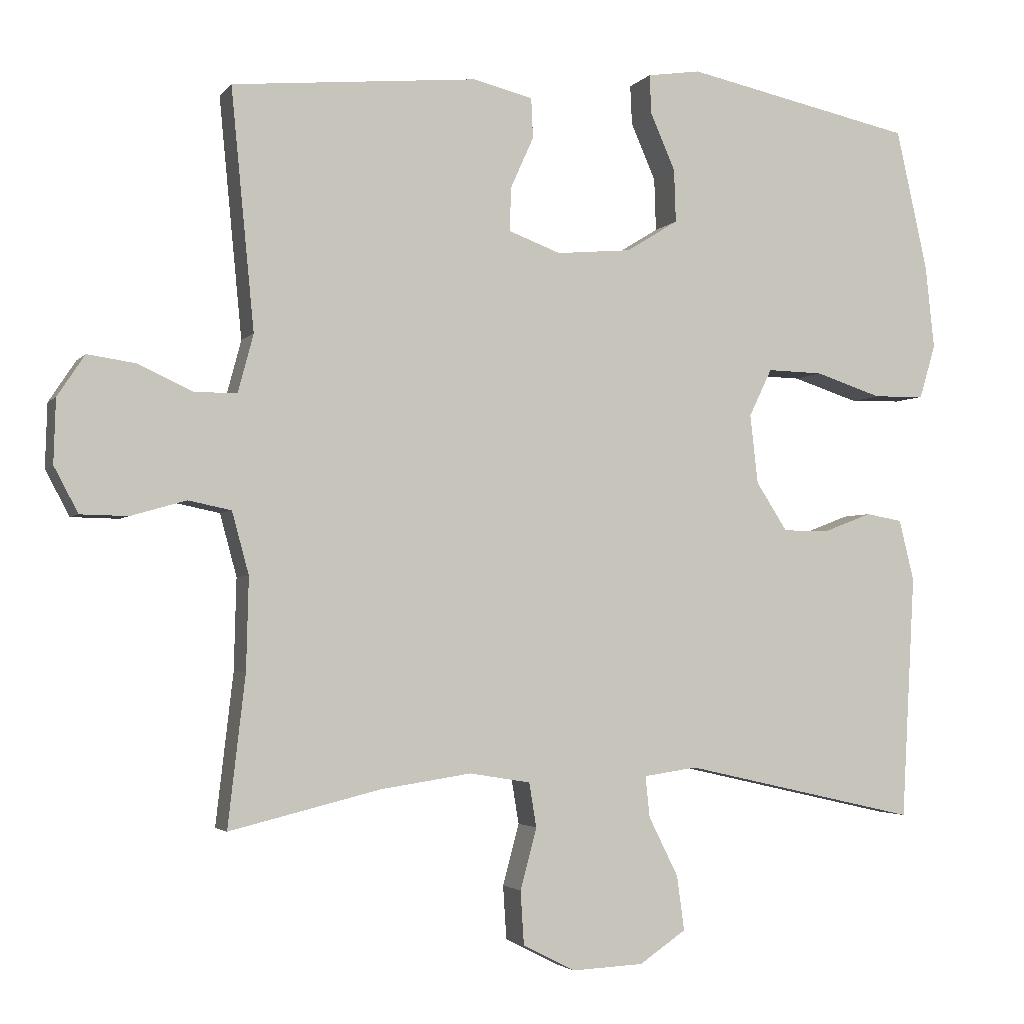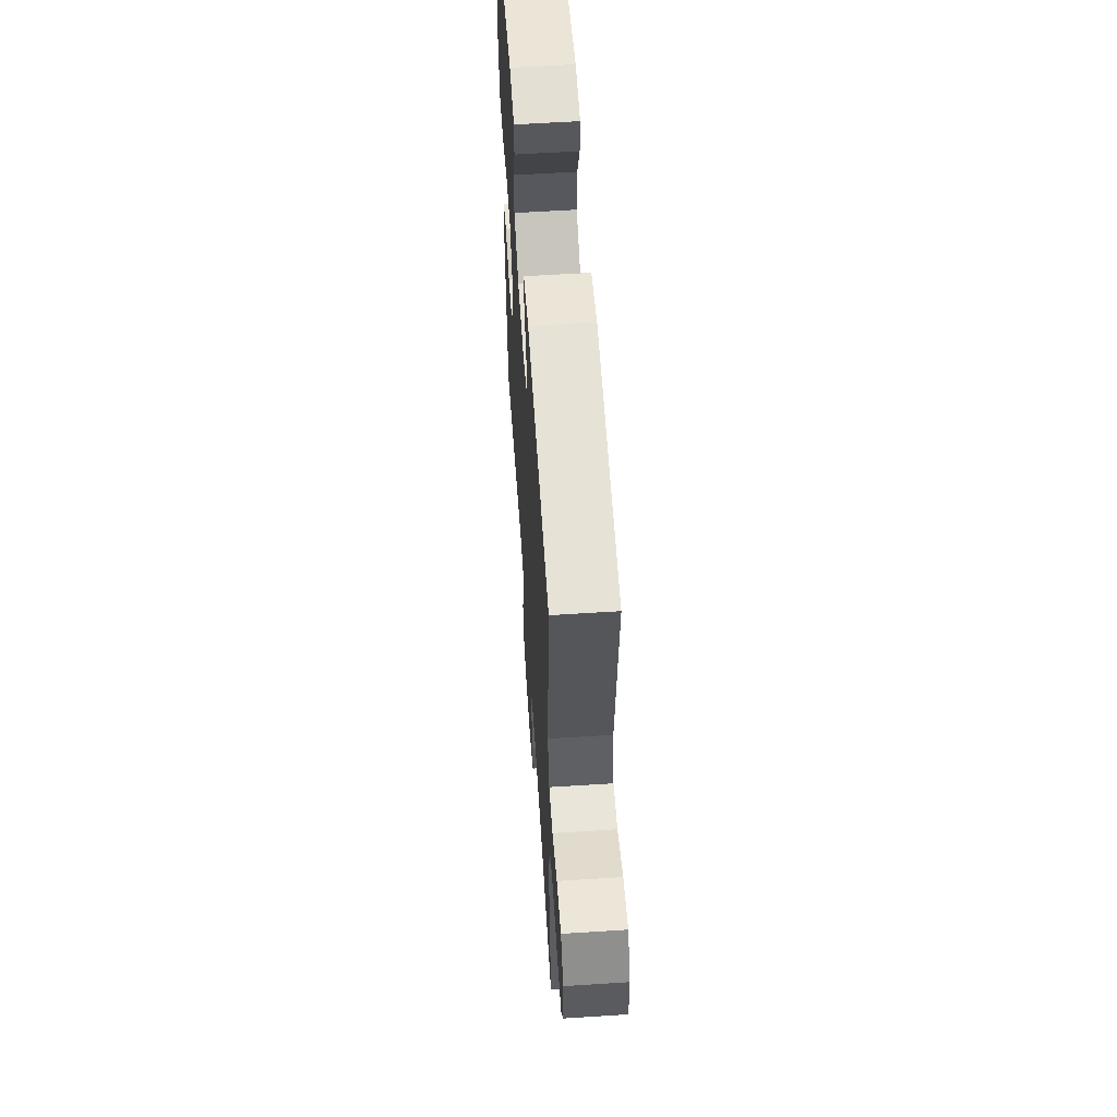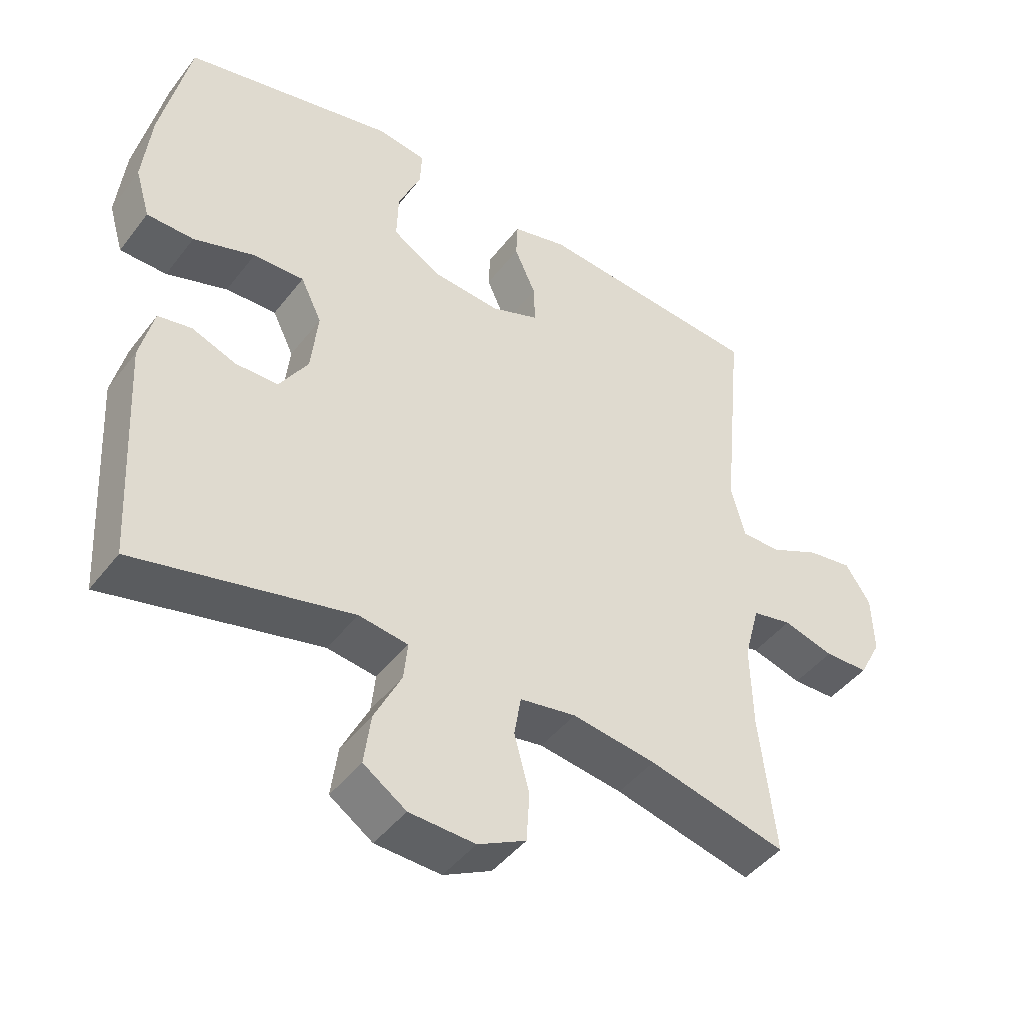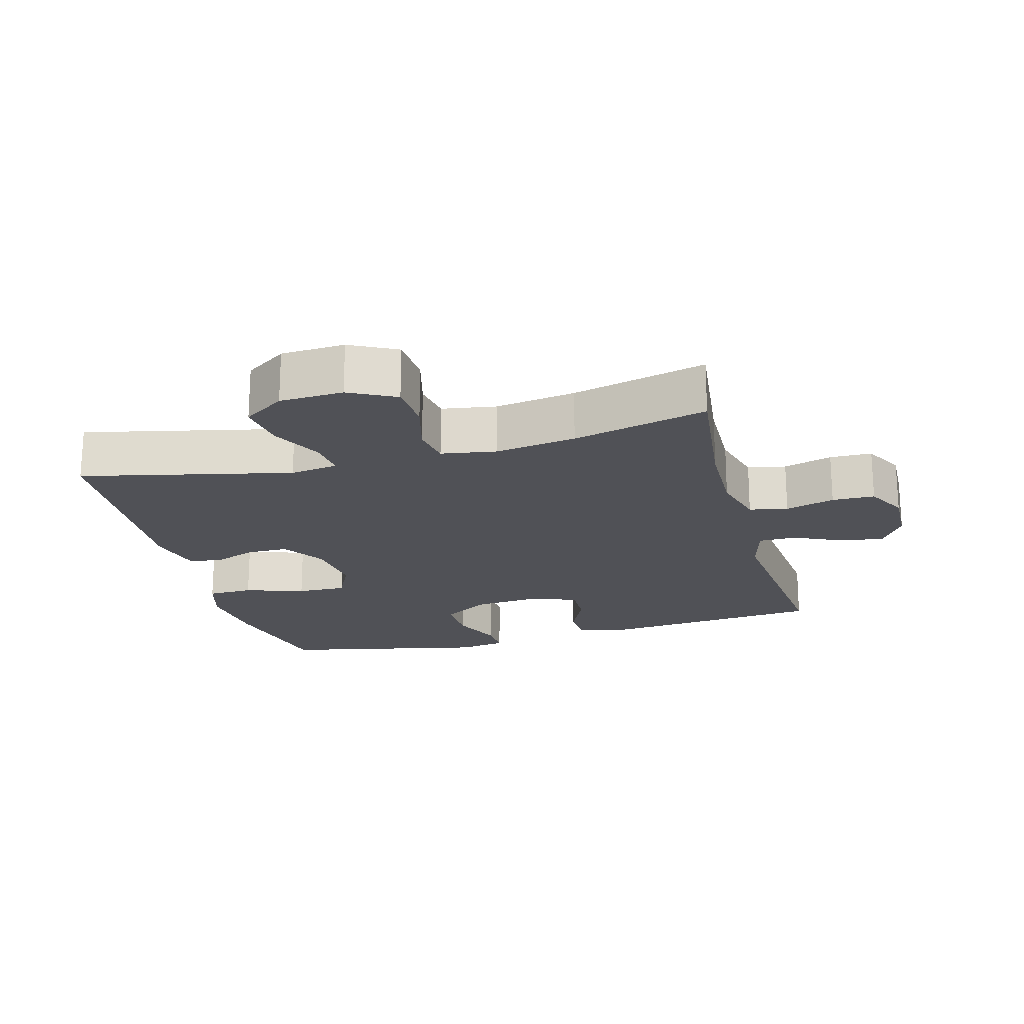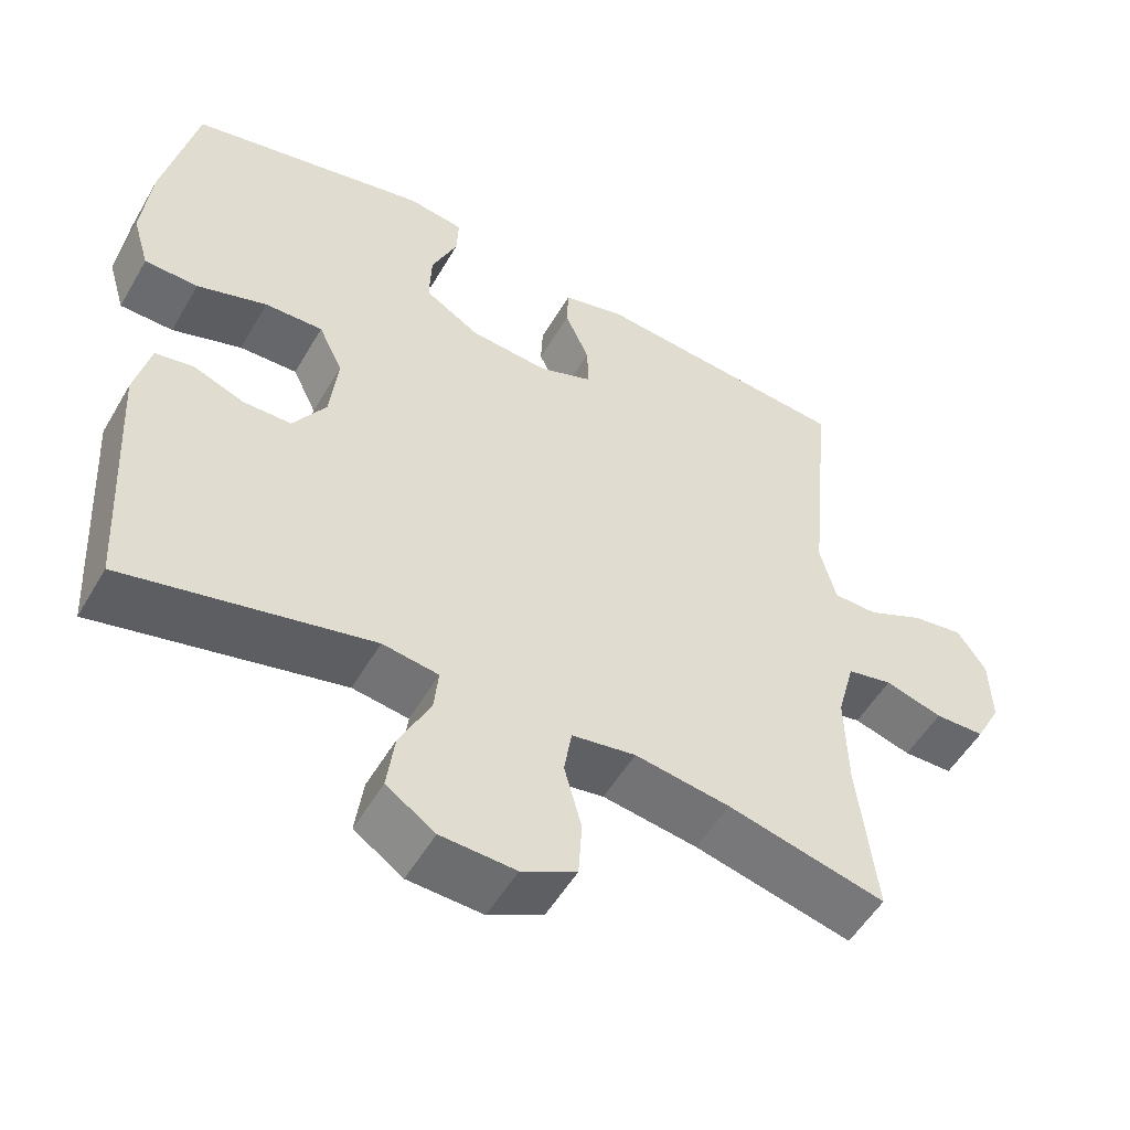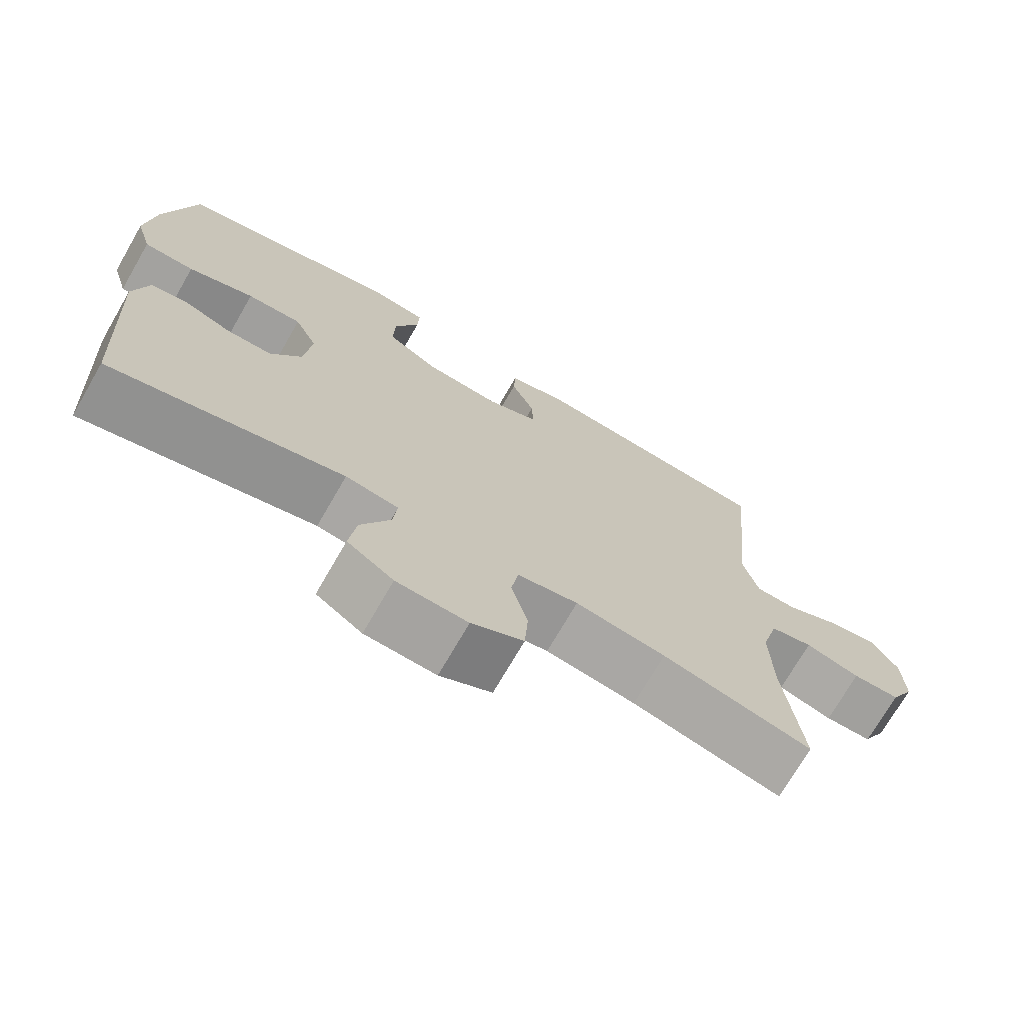
<metadata>
{"format":"obj","ext":"obj","renderer":"f3d","projection":"perspective","resolution":1024,"background":"white","views":[{"elev":-3.0,"azim":-18.9,"up":"+Z"},{"elev":58.7,"azim":-93.8,"up":"+Z"},{"elev":-44.7,"azim":145.1,"up":"+Z"},{"elev":-20.3,"azim":-164.9,"up":"+Y"},{"elev":-52.8,"azim":150.4,"up":"+Z"},{"elev":-72.1,"azim":150.0,"up":"+Z"}]}
</metadata>
<code>
o path868
v 0.2041 0.0375 0.5809
v 0.1295 0.0375 0.5699
v 0.132 0.0375 0.5147
v 0.1666 0.0375 0.4356
v 0.1691 0.0375 0.3616
v 0.09648 0.0375 0.3168
v -0.008444 0.0375 0.3073
v -0.08132 0.0375 0.3347
v -0.07951 0.0375 0.3957
v -0.04704 0.0375 0.4678
v -0.04959 0.0375 0.5241
v -0.1327 0.0375 0.5446
v -0.4776 0.0375 0.5126
v -0.4451 0.0375 0.1761
v -0.4666 0.0375 0.09555
v -0.5251 0.0375 0.09449
v -0.6018 0.0375 0.1301
v -0.6703 0.0375 0.1401
v -0.7086 0.0375 0.08216
v -0.7114 0.0375 -0.007061
v -0.6776 0.0375 -0.07098
v -0.6109 0.0375 -0.07218
v -0.5337 0.0375 -0.04984
v -0.4735 0.0375 -0.06227
v -0.4499 0.0375 -0.1493
v -0.4531 0.0375 -0.2775
v -0.4776 0.0375 -0.4891
v -0.2661 0.0375 -0.4371
v -0.1385 0.0375 -0.4178
v -0.05288 0.0375 -0.4317
v -0.04264 0.0375 -0.4938
v -0.06564 0.0375 -0.5795
v -0.06079 0.0375 -0.655
v 0.01248 0.0375 -0.6922
v 0.1127 0.0375 -0.6874
v 0.178 0.0375 -0.643
v 0.1676 0.0375 -0.5664
v 0.1263 0.0375 -0.4837
v 0.1201 0.0375 -0.426
v 0.1952 0.0375 -0.415
v 0.5244 0.0375 -0.4891
v 0.5432 0.0375 -0.1465
v 0.5222 0.0375 -0.0605
v 0.4709 0.0375 -0.05151
v 0.4032 0.0375 -0.07741
v 0.3385 0.0375 -0.07705
v 0.2948 0.0375 -0.009249
v 0.2839 0.0375 0.0873
v 0.3161 0.0375 0.1539
v 0.3936 0.0375 0.1518
v 0.487 0.0375 0.1214
v 0.5585 0.0375 0.1229
v 0.5809 0.0375 0.1983
v 0.5682 0.0375 0.3156
v 0.5244 0.0375 0.5126
v 0.2041 -0.0375 0.5809
v 0.1295 -0.0375 0.5699
v 0.132 -0.0375 0.5147
v 0.1666 -0.0375 0.4356
v 0.1691 -0.0375 0.3616
v 0.09648 -0.0375 0.3168
v -0.008444 -0.0375 0.3073
v -0.08132 -0.0375 0.3347
v -0.07951 -0.0375 0.3957
v -0.04704 -0.0375 0.4678
v -0.04959 -0.0375 0.5241
v -0.1327 -0.0375 0.5446
v -0.4776 -0.0375 0.5126
v -0.4451 -0.0375 0.1761
v -0.4666 -0.0375 0.09555
v -0.5251 -0.0375 0.09449
v -0.6018 -0.0375 0.1301
v -0.6703 -0.0375 0.1401
v -0.7086 -0.0375 0.08216
v -0.7114 -0.0375 -0.007061
v -0.6776 -0.0375 -0.07098
v -0.6109 -0.0375 -0.07218
v -0.5337 -0.0375 -0.04984
v -0.4735 -0.0375 -0.06227
v -0.4499 -0.0375 -0.1493
v -0.4531 -0.0375 -0.2775
v -0.4776 -0.0375 -0.4891
v -0.2661 -0.0375 -0.4371
v -0.1385 -0.0375 -0.4178
v -0.05288 -0.0375 -0.4317
v -0.04264 -0.0375 -0.4938
v -0.06564 -0.0375 -0.5795
v -0.06079 -0.0375 -0.655
v 0.01248 -0.0375 -0.6922
v 0.1127 -0.0375 -0.6874
v 0.178 -0.0375 -0.643
v 0.1676 -0.0375 -0.5664
v 0.1263 -0.0375 -0.4837
v 0.1201 -0.0375 -0.426
v 0.1952 -0.0375 -0.415
v 0.5244 -0.0375 -0.4891
v 0.5432 -0.0375 -0.1465
v 0.5222 -0.0375 -0.0605
v 0.4709 -0.0375 -0.05151
v 0.4032 -0.0375 -0.07741
v 0.3385 -0.0375 -0.07705
v 0.2948 -0.0375 -0.009249
v 0.2839 -0.0375 0.0873
v 0.3161 -0.0375 0.1539
v 0.3936 -0.0375 0.1518
v 0.487 -0.0375 0.1214
v 0.5585 -0.0375 0.1229
v 0.5809 -0.0375 0.1983
v 0.5682 -0.0375 0.3156
v 0.5244 -0.0375 0.5126
v 0.2041 0.0375 0.5809
v 0.1295 0.0375 0.5699
v 0.1295 0.0375 0.5699
v 0.132 0.0375 0.5147
v -0.04959 0.0375 0.5241
v -0.04959 0.0375 0.5241
v -0.1327 0.0375 0.5446
v -0.04704 0.0375 0.4678
v 0.5244 0.0375 0.5126
v 0.5244 0.0375 0.5126
v -0.4776 0.0375 0.5126
v -0.4776 0.0375 0.5126
v 0.1666 0.0375 0.4356
v -0.07951 0.0375 0.3957
v 0.1691 0.0375 0.3616
v 0.1691 0.0375 0.3616
v 0.5682 0.0375 0.3156
v -0.08132 0.0375 0.3347
v -0.08132 0.0375 0.3347
v 0.09648 0.0375 0.3168
v -0.008444 0.0375 0.3073
v 0.5809 0.0375 0.1983
v -0.4451 0.0375 0.1761
v 0.5585 0.0375 0.1229
v 0.5585 0.0375 0.1229
v 0.3161 0.0375 0.1539
v 0.3161 0.0375 0.1539
v 0.3936 0.0375 0.1518
v -0.4666 0.0375 0.09555
v -0.4666 0.0375 0.09555
v 0.2839 0.0375 0.0873
v 0.487 0.0375 0.1214
v -0.6018 0.0375 0.1301
v -0.6703 0.0375 0.1401
v -0.6703 0.0375 0.1401
v -0.7086 0.0375 0.08216
v -0.5251 0.0375 0.09449
v 0.2948 0.0375 -0.009249
v -0.7114 0.0375 -0.007061
v -0.6776 0.0375 -0.07098
v -0.6776 0.0375 -0.07098
v 0.3385 0.0375 -0.07705
v -0.5337 0.0375 -0.04984
v -0.4735 0.0375 -0.06227
v -0.4735 0.0375 -0.06227
v -0.6109 0.0375 -0.07218
v 0.5222 0.0375 -0.0605
v 0.5222 0.0375 -0.0605
v 0.4709 0.0375 -0.05151
v 0.4032 0.0375 -0.07741
v 0.5432 0.0375 -0.1465
v -0.4499 0.0375 -0.1493
v -0.4531 0.0375 -0.2775
v 0.5244 0.0375 -0.4891
v 0.5244 0.0375 -0.4891
v 0.1952 0.0375 -0.415
v 0.1201 0.0375 -0.426
v 0.1201 0.0375 -0.426
v -0.1385 0.0375 -0.4178
v -0.05288 0.0375 -0.4317
v -0.05288 0.0375 -0.4317
v -0.2661 0.0375 -0.4371
v 0.1263 0.0375 -0.4837
v -0.04264 0.0375 -0.4938
v -0.4776 0.0375 -0.4891
v -0.4776 0.0375 -0.4891
v 0.1676 0.0375 -0.5664
v -0.06564 0.0375 -0.5795
v 0.178 0.0375 -0.643
v 0.178 0.0375 -0.643
v -0.06079 0.0375 -0.655
v 0.1127 0.0375 -0.6874
v 0.01248 0.0375 -0.6922
v 0.2041 -0.0375 0.5809
v 0.1295 -0.0375 0.5699
v 0.1295 -0.0375 0.5699
v 0.132 -0.0375 0.5147
v -0.04959 -0.0375 0.5241
v -0.04959 -0.0375 0.5241
v -0.1327 -0.0375 0.5446
v -0.04704 -0.0375 0.4678
v 0.5244 -0.0375 0.5126
v 0.5244 -0.0375 0.5126
v -0.4776 -0.0375 0.5126
v -0.4776 -0.0375 0.5126
v 0.1666 -0.0375 0.4356
v -0.07951 -0.0375 0.3957
v 0.1691 -0.0375 0.3616
v 0.1691 -0.0375 0.3616
v 0.5682 -0.0375 0.3156
v -0.08132 -0.0375 0.3347
v -0.08132 -0.0375 0.3347
v 0.09648 -0.0375 0.3168
v -0.008444 -0.0375 0.3073
v 0.5809 -0.0375 0.1983
v -0.4451 -0.0375 0.1761
v 0.5585 -0.0375 0.1229
v 0.5585 -0.0375 0.1229
v 0.3161 -0.0375 0.1539
v 0.3161 -0.0375 0.1539
v 0.3936 -0.0375 0.1518
v -0.4666 -0.0375 0.09555
v -0.4666 -0.0375 0.09555
v 0.2839 -0.0375 0.0873
v 0.487 -0.0375 0.1214
v -0.6018 -0.0375 0.1301
v -0.6703 -0.0375 0.1401
v -0.6703 -0.0375 0.1401
v -0.7086 -0.0375 0.08216
v -0.5251 -0.0375 0.09449
v 0.2948 -0.0375 -0.009249
v -0.7114 -0.0375 -0.007061
v -0.6776 -0.0375 -0.07098
v -0.6776 -0.0375 -0.07098
v 0.3385 -0.0375 -0.07705
v -0.5337 -0.0375 -0.04984
v -0.4735 -0.0375 -0.06227
v -0.4735 -0.0375 -0.06227
v -0.6109 -0.0375 -0.07218
v 0.5222 -0.0375 -0.0605
v 0.5222 -0.0375 -0.0605
v 0.4709 -0.0375 -0.05151
v 0.4032 -0.0375 -0.07741
v 0.5432 -0.0375 -0.1465
v -0.4499 -0.0375 -0.1493
v -0.4531 -0.0375 -0.2775
v 0.5244 -0.0375 -0.4891
v 0.5244 -0.0375 -0.4891
v 0.1952 -0.0375 -0.415
v 0.1201 -0.0375 -0.426
v 0.1201 -0.0375 -0.426
v -0.1385 -0.0375 -0.4178
v -0.05288 -0.0375 -0.4317
v -0.05288 -0.0375 -0.4317
v -0.2661 -0.0375 -0.4371
v 0.1263 -0.0375 -0.4837
v -0.04264 -0.0375 -0.4938
v -0.4776 -0.0375 -0.4891
v -0.4776 -0.0375 -0.4891
v 0.1676 -0.0375 -0.5664
v -0.06564 -0.0375 -0.5795
v 0.178 -0.0375 -0.643
v 0.178 -0.0375 -0.643
v -0.06079 -0.0375 -0.655
v 0.1127 -0.0375 -0.6874
v 0.01248 -0.0375 -0.6922
f 247 240 243
f 190 197 191
f 233 225 239
f 211 215 205
f 235 204 227
f 192 198 200
f 240 221 243
f 226 220 229
f 234 233 239
f 221 240 225
f 187 184 185
f 211 198 209
f 206 201 194
f 201 197 194
f 243 221 242
f 196 184 187
f 212 201 206
f 227 212 226
f 245 235 236
f 242 221 204
f 204 201 212
f 245 236 248
f 242 204 235
f 251 246 247
f 240 247 246
f 256 250 251
f 227 204 212
f 190 191 188
f 194 197 190
f 214 209 203
f 233 234 232
f 220 216 229
f 219 216 217
f 184 196 192
f 200 211 205
f 229 216 222
f 222 216 219
f 239 225 240
f 254 256 251
f 204 221 214
f 255 250 256
f 196 198 192
f 205 215 207
f 232 234 230
f 229 222 223
f 234 239 237
f 203 209 198
f 200 198 211
f 204 214 203
f 226 212 220
f 252 250 255
f 242 235 245
f 251 250 246
f 1 113 186 56
f 2 3 58 57
f 116 12 67 189
f 10 11 66 65
f 120 1 56 193
f 12 122 195 67
f 3 4 59 58
f 9 10 65 64
f 4 126 199 59
f 54 55 110 109
f 129 9 64 202
f 5 6 61 60
f 7 8 63 62
f 6 7 62 61
f 53 54 109 108
f 13 14 69 68
f 135 53 108 208
f 137 50 105 210
f 14 140 213 69
f 48 49 104 103
f 51 52 107 106
f 50 51 106 105
f 17 145 218 72
f 18 19 74 73
f 16 17 72 71
f 15 16 71 70
f 47 48 103 102
f 19 20 75 74
f 20 151 224 75
f 46 47 102 101
f 23 155 228 78
f 22 23 78 77
f 21 22 77 76
f 158 44 99 231
f 44 45 100 99
f 42 43 98 97
f 24 25 80 79
f 45 46 101 100
f 25 26 81 80
f 165 42 97 238
f 40 41 96 95
f 168 40 95 241
f 29 171 244 84
f 28 29 84 83
f 38 39 94 93
f 30 31 86 85
f 176 28 83 249
f 26 27 82 81
f 37 38 93 92
f 31 32 87 86
f 180 37 92 253
f 32 33 88 87
f 35 36 91 90
f 34 35 90 89
f 33 34 89 88
f 174 170 167
f 117 118 124
f 160 166 152
f 138 132 142
f 162 154 131
f 119 127 125
f 167 170 148
f 153 156 147
f 161 166 160
f 148 152 167
f 114 112 111
f 138 136 125
f 133 121 128
f 128 121 124
f 170 169 148
f 123 114 111
f 139 133 128
f 154 153 139
f 172 163 162
f 169 131 148
f 131 139 128
f 172 175 163
f 169 162 131
f 178 174 173
f 167 173 174
f 183 178 177
f 154 139 131
f 117 115 118
f 121 117 124
f 141 130 136
f 160 159 161
f 147 156 143
f 146 144 143
f 111 119 123
f 127 132 138
f 156 149 143
f 149 146 143
f 166 167 152
f 181 178 183
f 131 141 148
f 182 183 177
f 123 119 125
f 132 134 142
f 159 157 161
f 156 150 149
f 161 164 166
f 130 125 136
f 127 138 125
f 131 130 141
f 153 147 139
f 179 182 177
f 169 172 162
f 178 173 177

</code>
